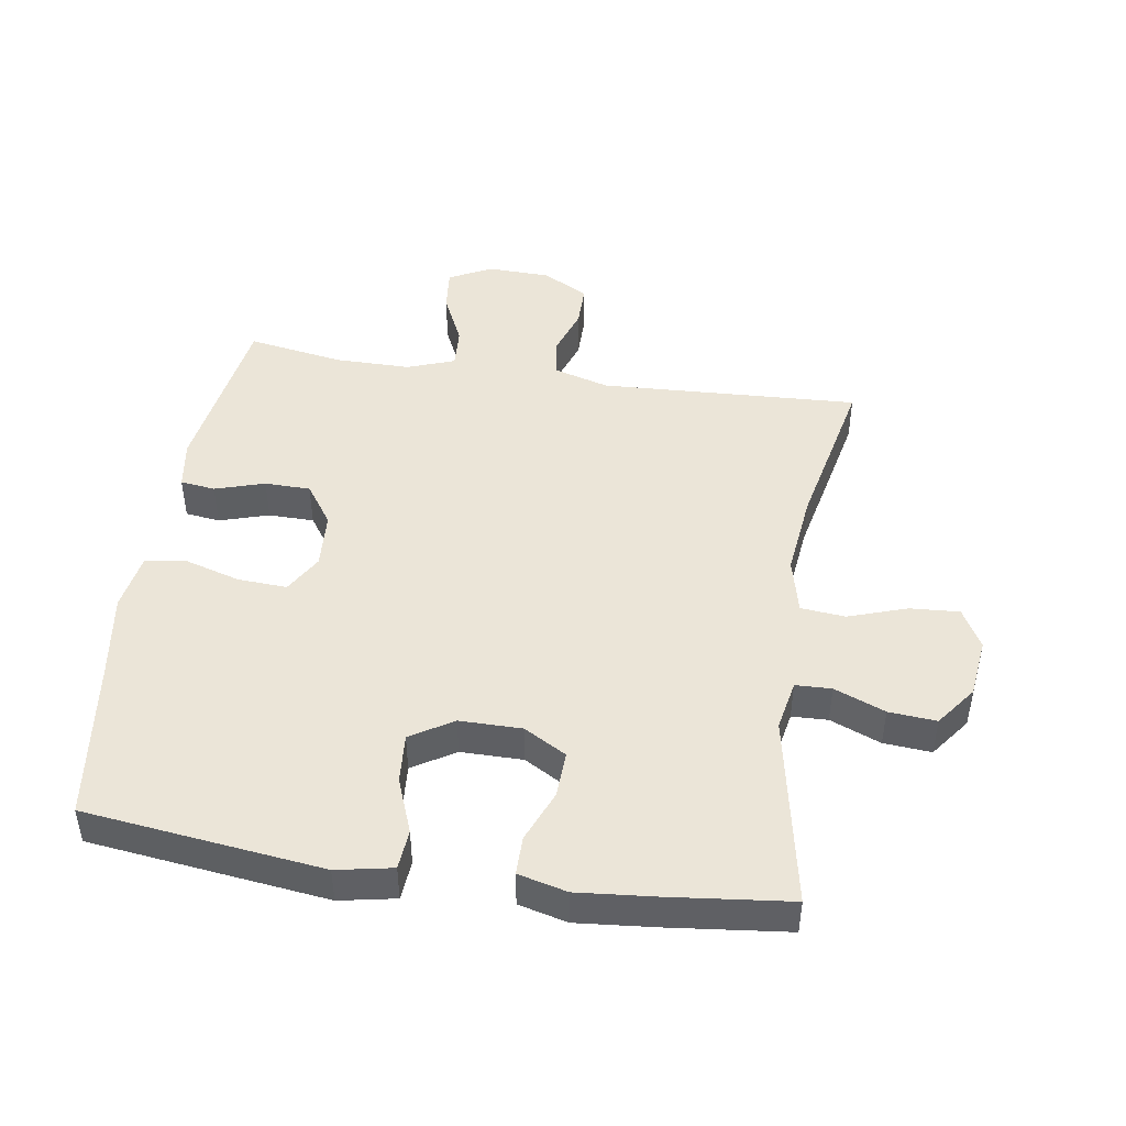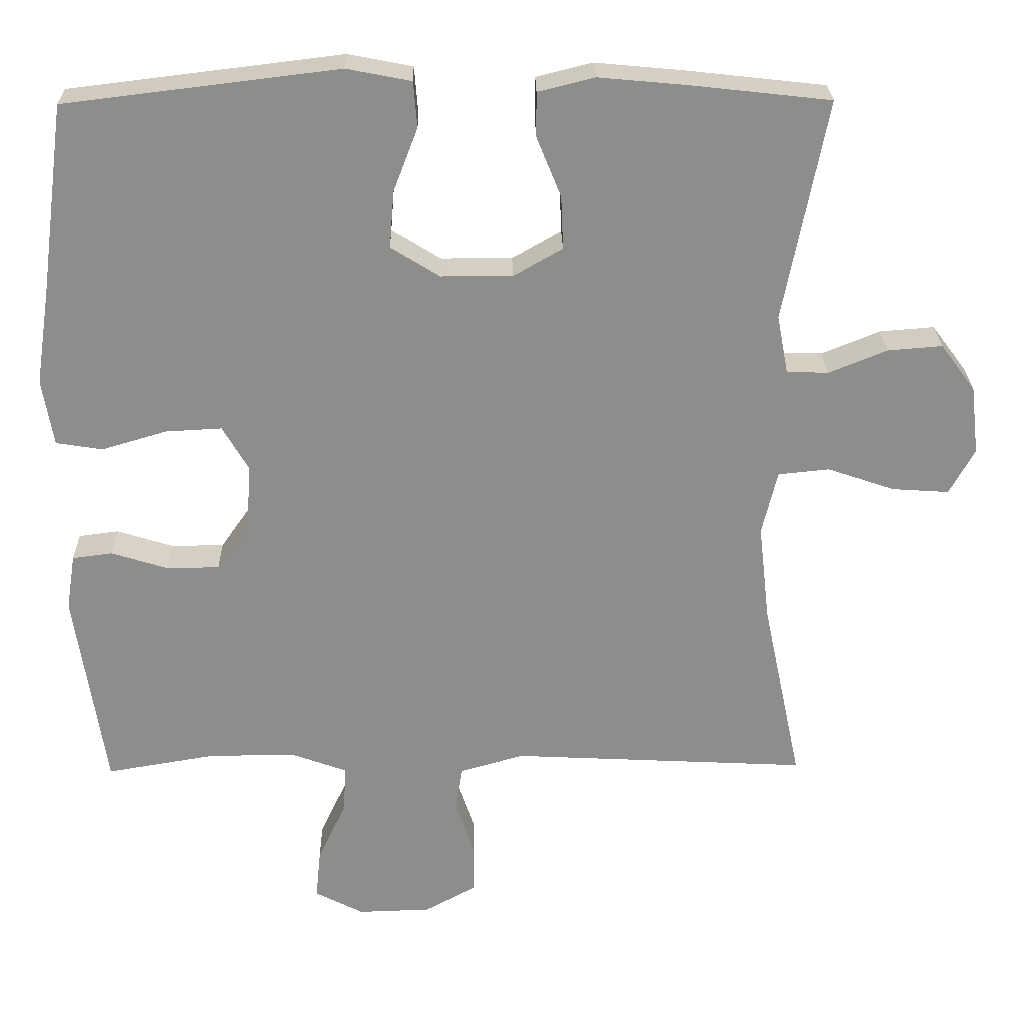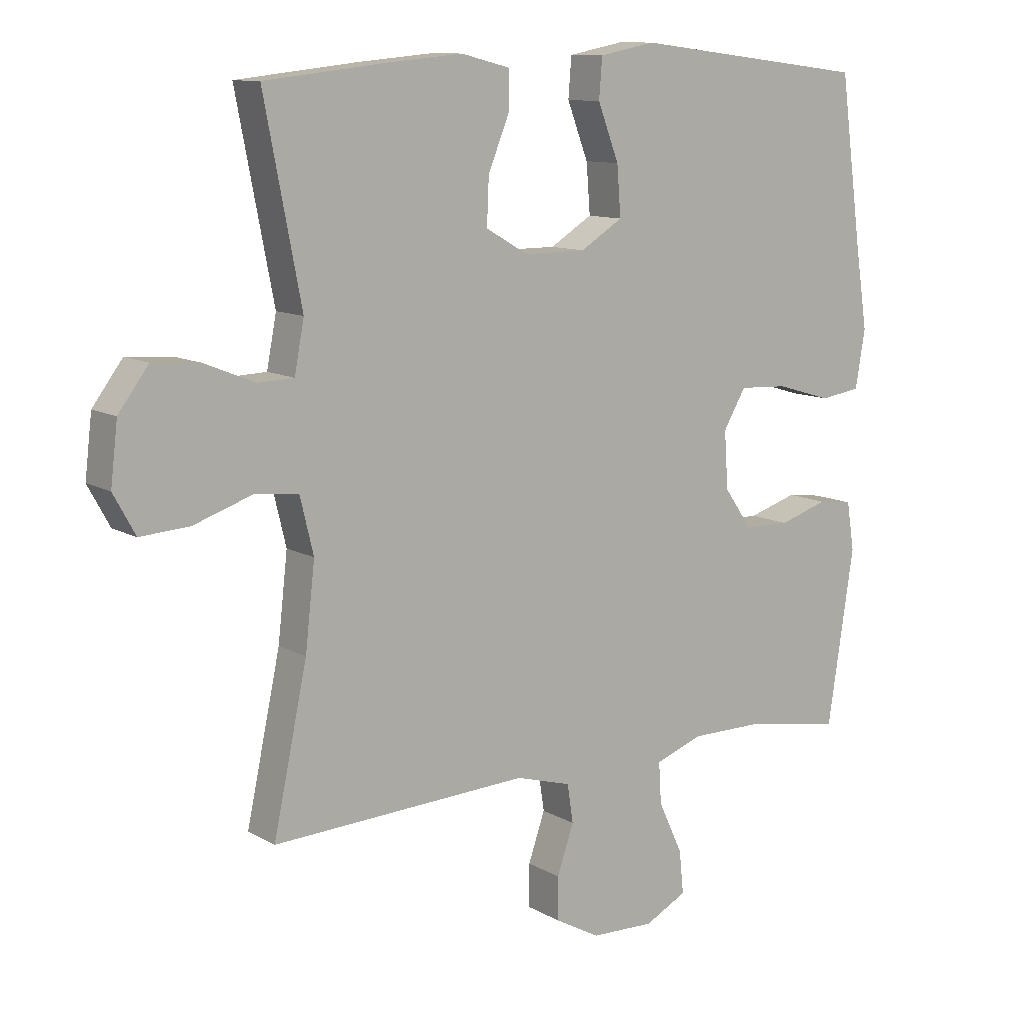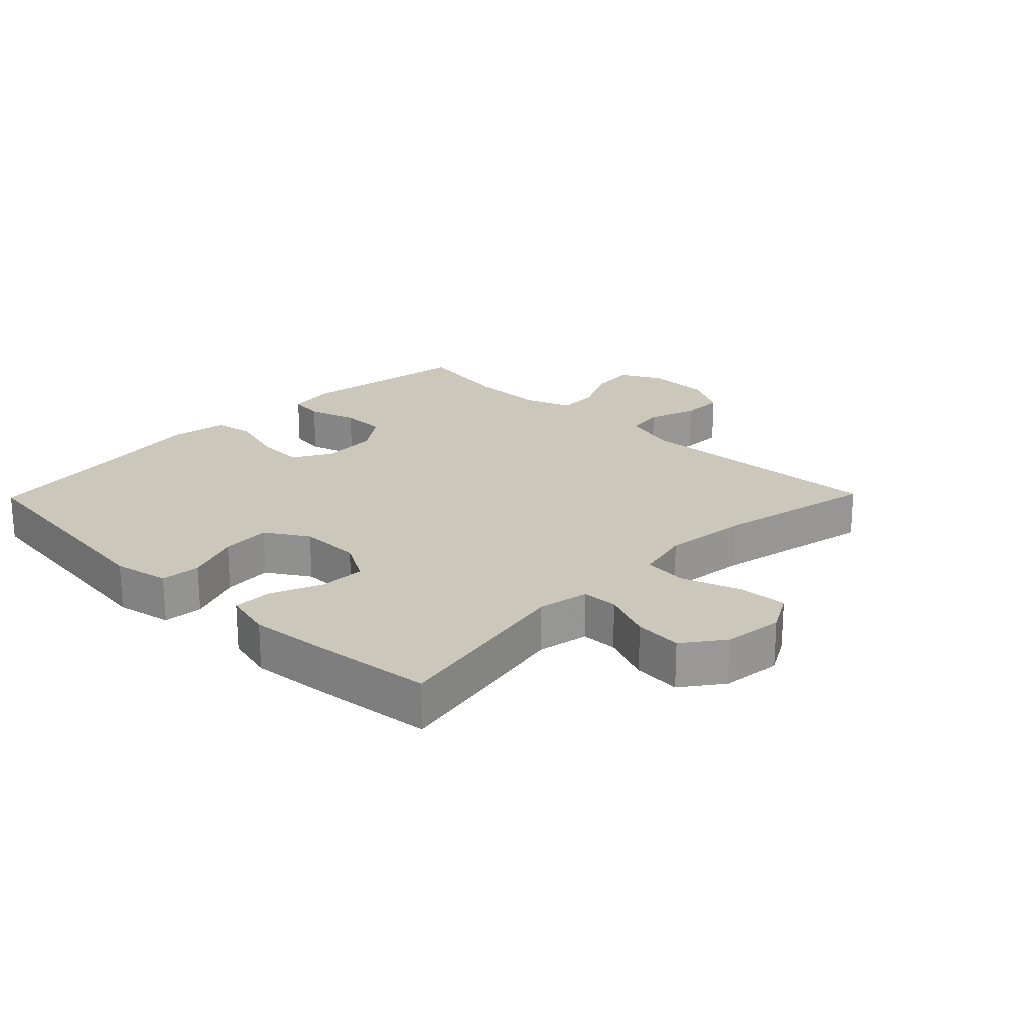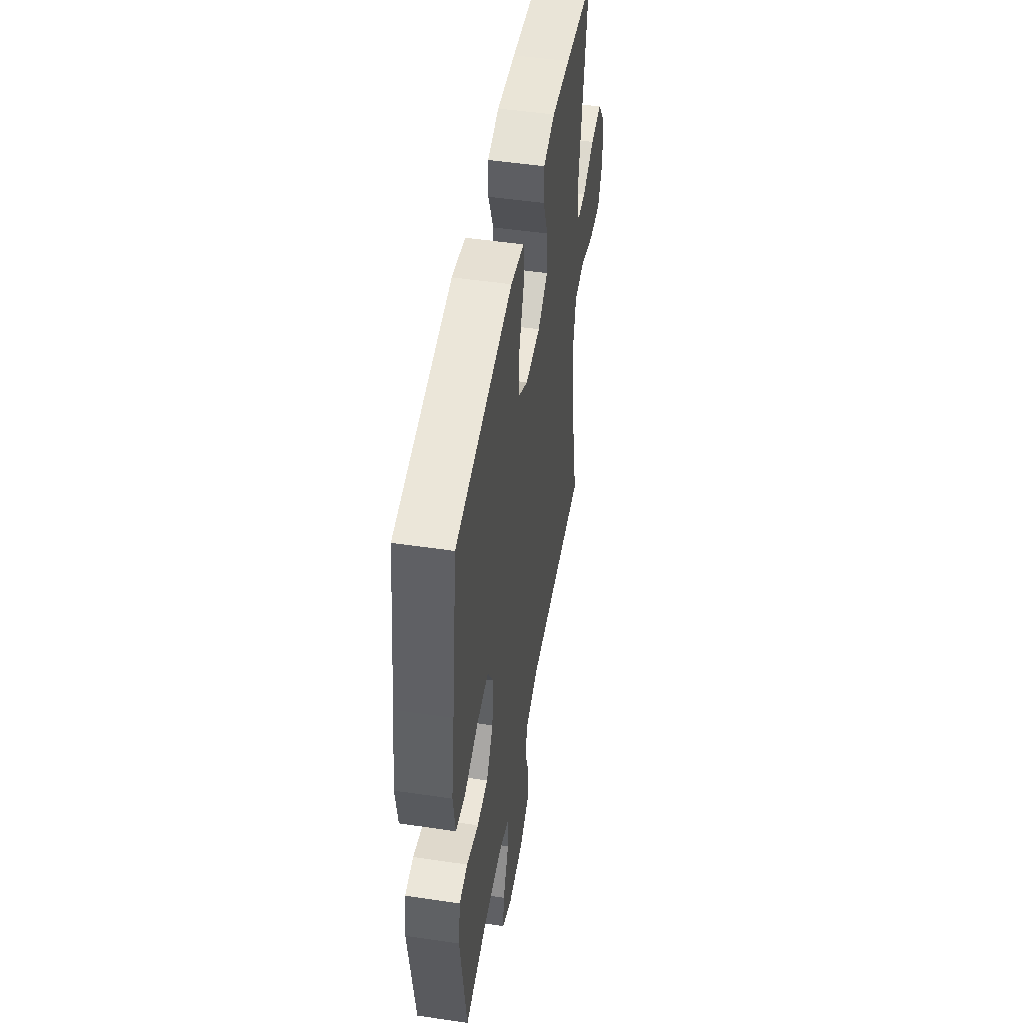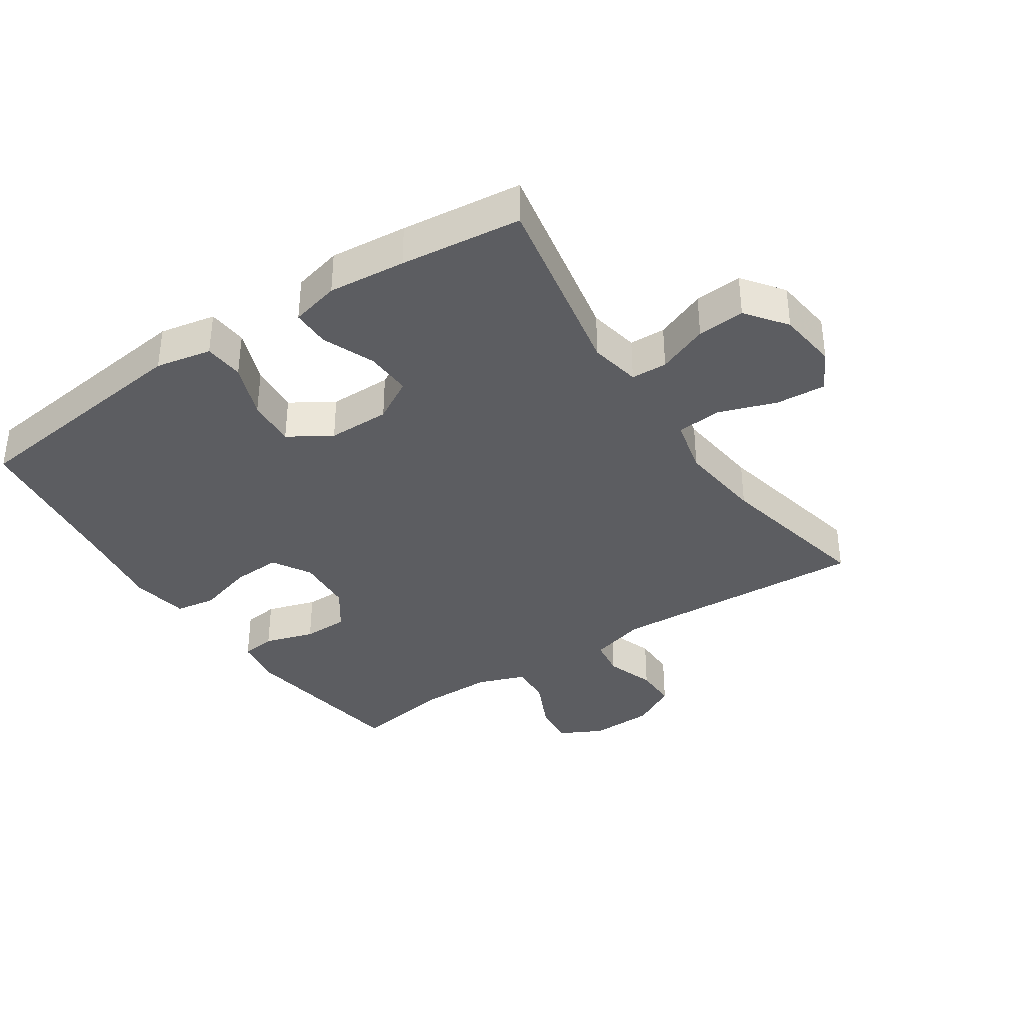
<metadata>
{"format":"obj","ext":"obj","renderer":"f3d","projection":"perspective","resolution":1024,"background":"white","views":[{"elev":46.0,"azim":8.8,"up":"+Y"},{"elev":25.6,"azim":-1.0,"up":"+Z"},{"elev":11.0,"azim":144.0,"up":"+Z"},{"elev":21.7,"azim":44.3,"up":"+Y"},{"elev":48.8,"azim":-80.6,"up":"+Z"},{"elev":-36.6,"azim":33.7,"up":"+Y"}]}
</metadata>
<code>
v -0.5 0.07 0.5
v -0.13 0.07 0.545
v -0.043 0.07 0.528
v -0.038 0.07 0.466
v -0.071 0.07 0.38
v -0.077 0.07 0.303
v -0.011 0.07 0.262
v 0.086 0.07 0.262
v 0.152 0.07 0.3
v 0.149 0.07 0.372
v 0.116 0.07 0.453
v 0.116 0.07 0.513
v 0.192 0.07 0.532
v 0.312 0.07 0.521
v 0.5 0.07 0.5
v 0.442 0.07 0.201
v 0.457 0.07 0.122
v 0.513 0.07 0.12
v 0.592 0.07 0.152
v 0.666 0.07 0.158
v 0.713 0.07 0.095
v 0.724 0.07 0.002
v 0.69 0.07 -0.06
v 0.613 0.07 -0.055
v 0.522 0.07 -0.024
v 0.453 0.07 -0.031
v 0.432 0.07 -0.118
v 0.447 0.07 -0.25
v 0.5 0.07 -0.5
v 0.098 0.07 -0.48
v 0.011 0.07 -0.505
v 0.002 0.07 -0.565
v 0.028 0.07 -0.641
v 0.028 0.07 -0.708
v -0.043 0.07 -0.747
v -0.142 0.07 -0.75
v -0.208 0.07 -0.716
v -0.201 0.07 -0.648
v -0.163 0.07 -0.567
v -0.159 0.07 -0.502
v -0.233 0.07 -0.475
v -0.351 0.07 -0.475
v -0.5 0.07 -0.5
v -0.541 0.07 -0.228
v -0.529 0.07 -0.152
v -0.475 0.07 -0.145
v -0.398 0.07 -0.169
v -0.327 0.07 -0.168
v -0.283 0.07 -0.105
v -0.277 0.07 -0.016
v -0.312 0.07 0.044
v -0.388 0.07 0.04
v -0.476 0.07 0.014
v -0.539 0.07 0.024
v -0.554 0.07 0.114
v -0.534 0.07 0.246
v -0.5 0 0.5
v -0.13 0 0.545
v -0.043 0 0.528
v -0.038 0 0.466
v -0.071 0 0.38
v -0.077 0 0.303
v -0.011 0 0.262
v 0.086 0 0.262
v 0.152 0 0.3
v 0.149 0 0.372
v 0.116 0 0.453
v 0.116 0 0.513
v 0.192 0 0.532
v 0.312 0 0.521
v 0.5 0 0.5
v 0.442 0 0.201
v 0.457 0 0.122
v 0.513 0 0.12
v 0.592 0 0.152
v 0.666 0 0.158
v 0.713 0 0.095
v 0.724 0 0.002
v 0.69 0 -0.06
v 0.613 0 -0.055
v 0.522 0 -0.024
v 0.453 0 -0.031
v 0.432 0 -0.118
v 0.447 0 -0.25
v 0.5 0 -0.5
v 0.098 0 -0.48
v 0.011 0 -0.505
v 0.002 0 -0.565
v 0.028 0 -0.641
v 0.028 0 -0.708
v -0.043 0 -0.747
v -0.142 0 -0.75
v -0.208 0 -0.716
v -0.201 0 -0.648
v -0.163 0 -0.567
v -0.159 0 -0.502
v -0.233 0 -0.475
v -0.351 0 -0.475
v -0.5 0 -0.5
v -0.541 0 -0.228
v -0.529 0 -0.152
v -0.475 0 -0.145
v -0.398 0 -0.169
v -0.327 0 -0.168
v -0.283 0 -0.105
v -0.277 0 -0.016
v -0.312 0 0.044
v -0.388 0 0.04
v -0.476 0 0.014
v -0.539 0 0.024
v -0.554 0 0.114
v -0.534 0 0.246
f 53 54 55 56
f 52 53 56 1
f 51 52 1 2
f 50 51 2 3
f 49 50 3 4
f 44 45 46 47
f 42 43 44 47
f 41 42 47 48
f 40 41 48 49
f 36 37 38 39
f 36 39 40
f 35 36 40
f 32 33 34 35
f 31 32 35 40
f 30 31 40 49
f 28 29 30 49
f 22 23 24 25
f 22 25 26
f 21 22 26
f 18 19 20 21
f 17 18 21 26
f 16 17 26 27
f 14 15 16
f 13 14 16 27
f 10 11 12 13
f 9 10 13 27
f 49 4 5
f 49 5 6
f 28 49 6 7
f 8 9 27 28
f 7 8 28
f 112 111 110 109
f 57 112 109 108
f 58 57 108 107
f 59 58 107 106
f 60 59 106 105
f 103 102 101 100
f 103 100 99 98
f 104 103 98 97
f 105 104 97 96
f 95 94 93 92
f 96 95 92
f 96 92 91
f 91 90 89 88
f 96 91 88 87
f 105 96 87 86
f 105 86 85 84
f 81 80 79 78
f 82 81 78
f 82 78 77
f 77 76 75 74
f 82 77 74 73
f 83 82 73 72
f 72 71 70
f 83 72 70 69
f 69 68 67 66
f 83 69 66 65
f 61 60 105
f 62 61 105
f 63 62 105 84
f 84 83 65 64
f 84 64 63
f 1 57 58 2
f 2 58 59 3
f 3 59 60 4
f 4 60 61 5
f 5 61 62 6
f 6 62 63 7
f 7 63 64 8
f 8 64 65 9
f 9 65 66 10
f 10 66 67 11
f 11 67 68 12
f 12 68 69 13
f 13 69 70 14
f 14 70 71 15
f 15 71 72 16
f 16 72 73 17
f 17 73 74 18
f 18 74 75 19
f 19 75 76 20
f 20 76 77 21
f 21 77 78 22
f 22 78 79 23
f 23 79 80 24
f 24 80 81 25
f 25 81 82 26
f 26 82 83 27
f 27 83 84 28
f 28 84 85 29
f 29 85 86 30
f 30 86 87 31
f 31 87 88 32
f 32 88 89 33
f 33 89 90 34
f 34 90 91 35
f 35 91 92 36
f 36 92 93 37
f 37 93 94 38
f 38 94 95 39
f 39 95 96 40
f 40 96 97 41
f 41 97 98 42
f 42 98 99 43
f 43 99 100 44
f 44 100 101 45
f 45 101 102 46
f 46 102 103 47
f 47 103 104 48
f 48 104 105 49
f 49 105 106 50
f 50 106 107 51
f 51 107 108 52
f 52 108 109 53
f 53 109 110 54
f 54 110 111 55
f 55 111 112 56
f 56 112 57 1

</code>
